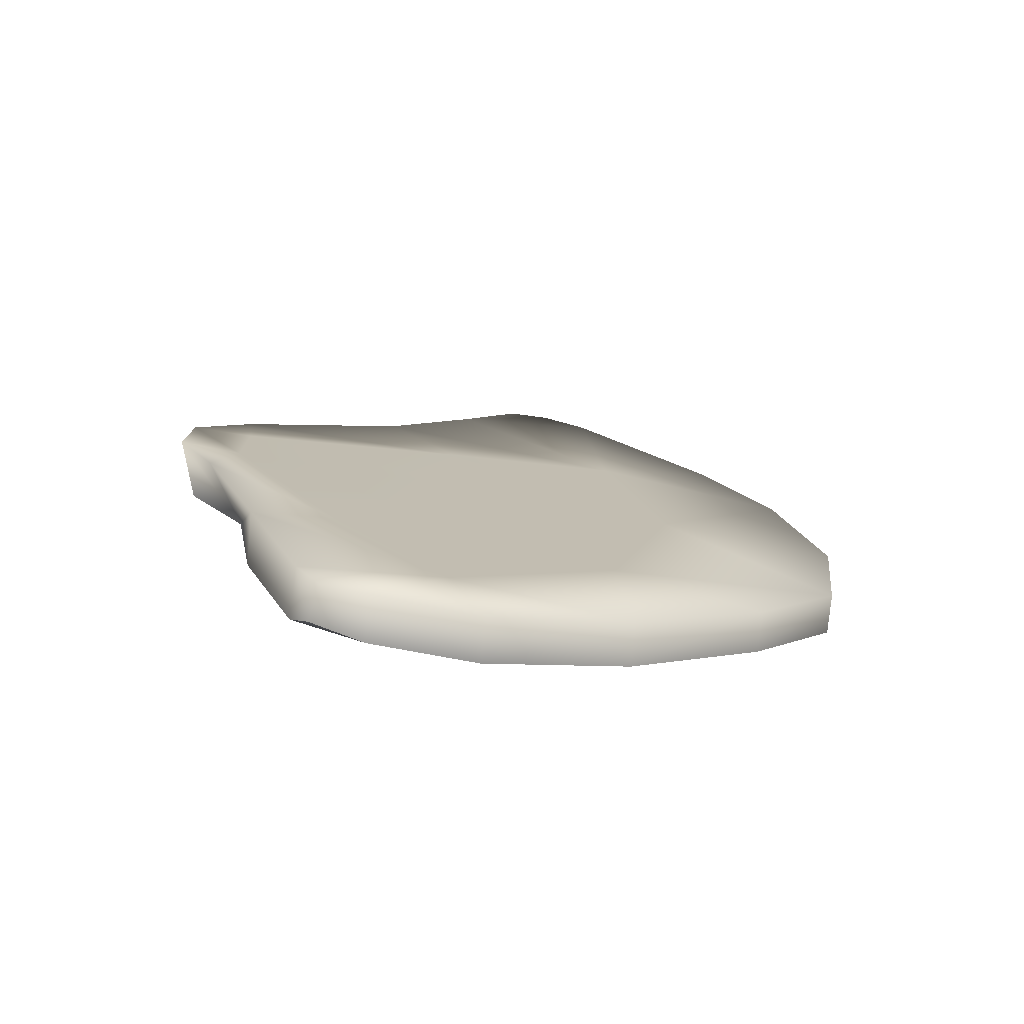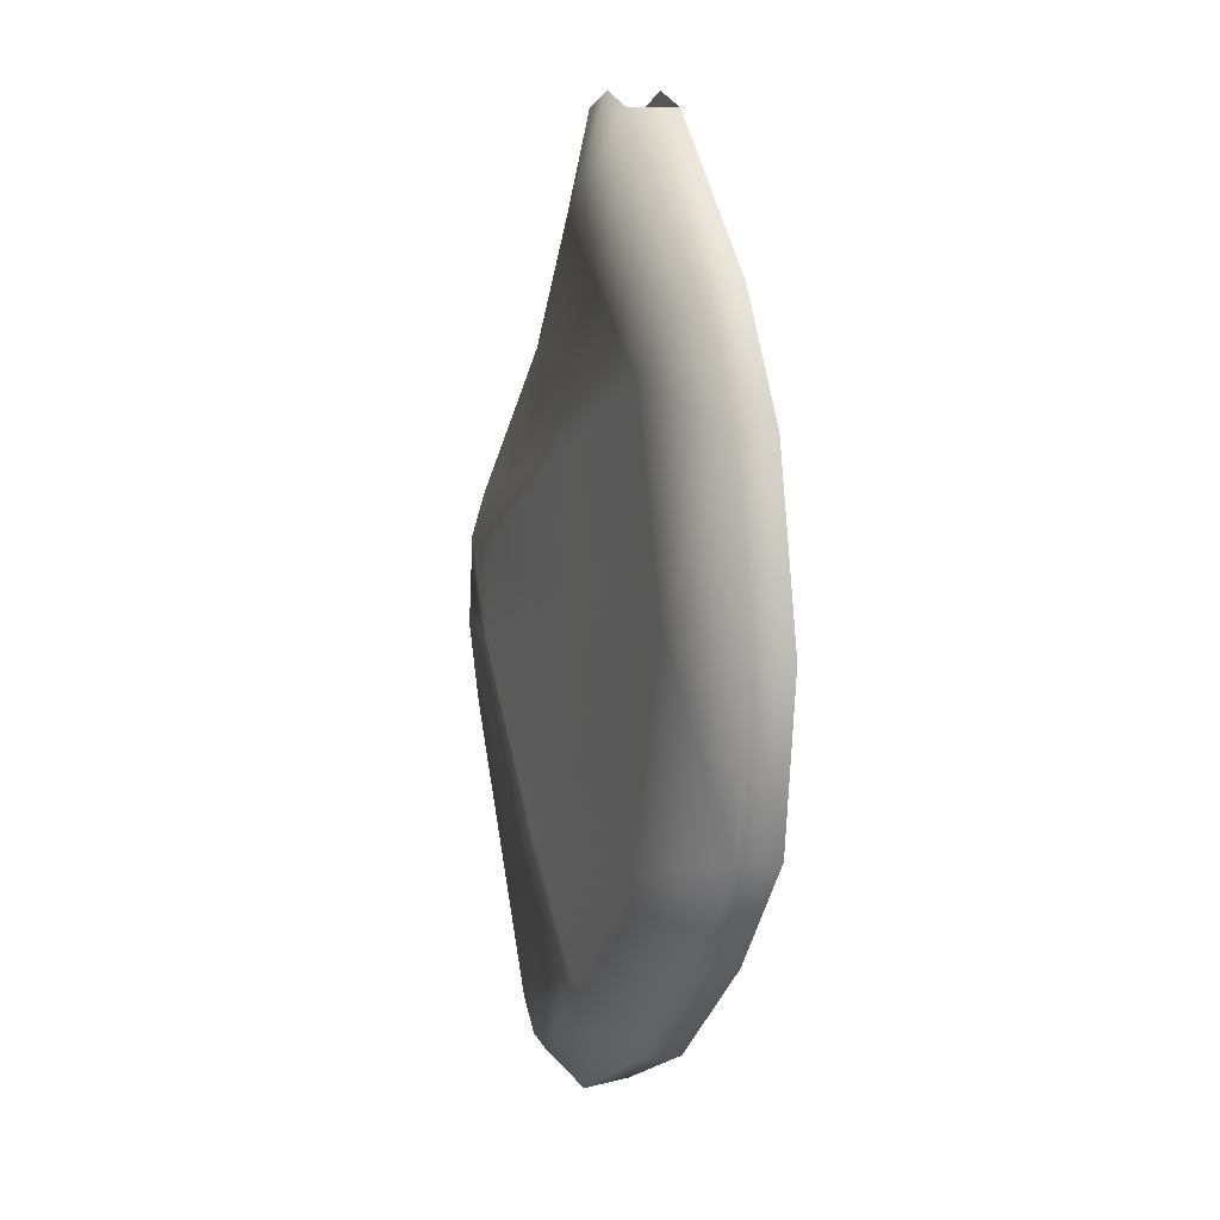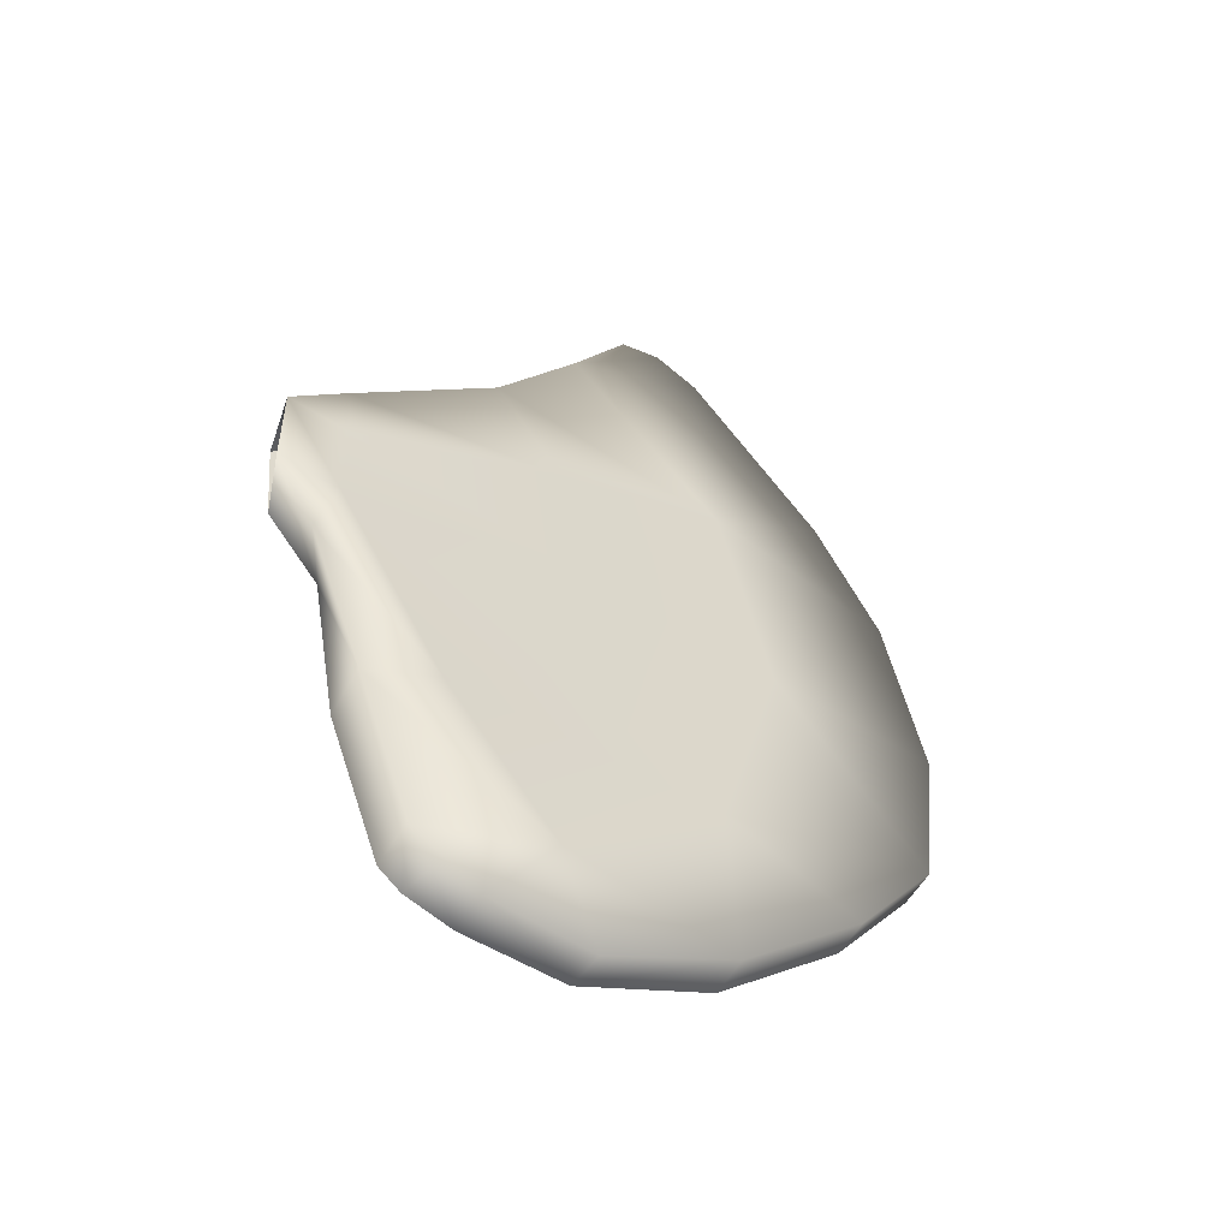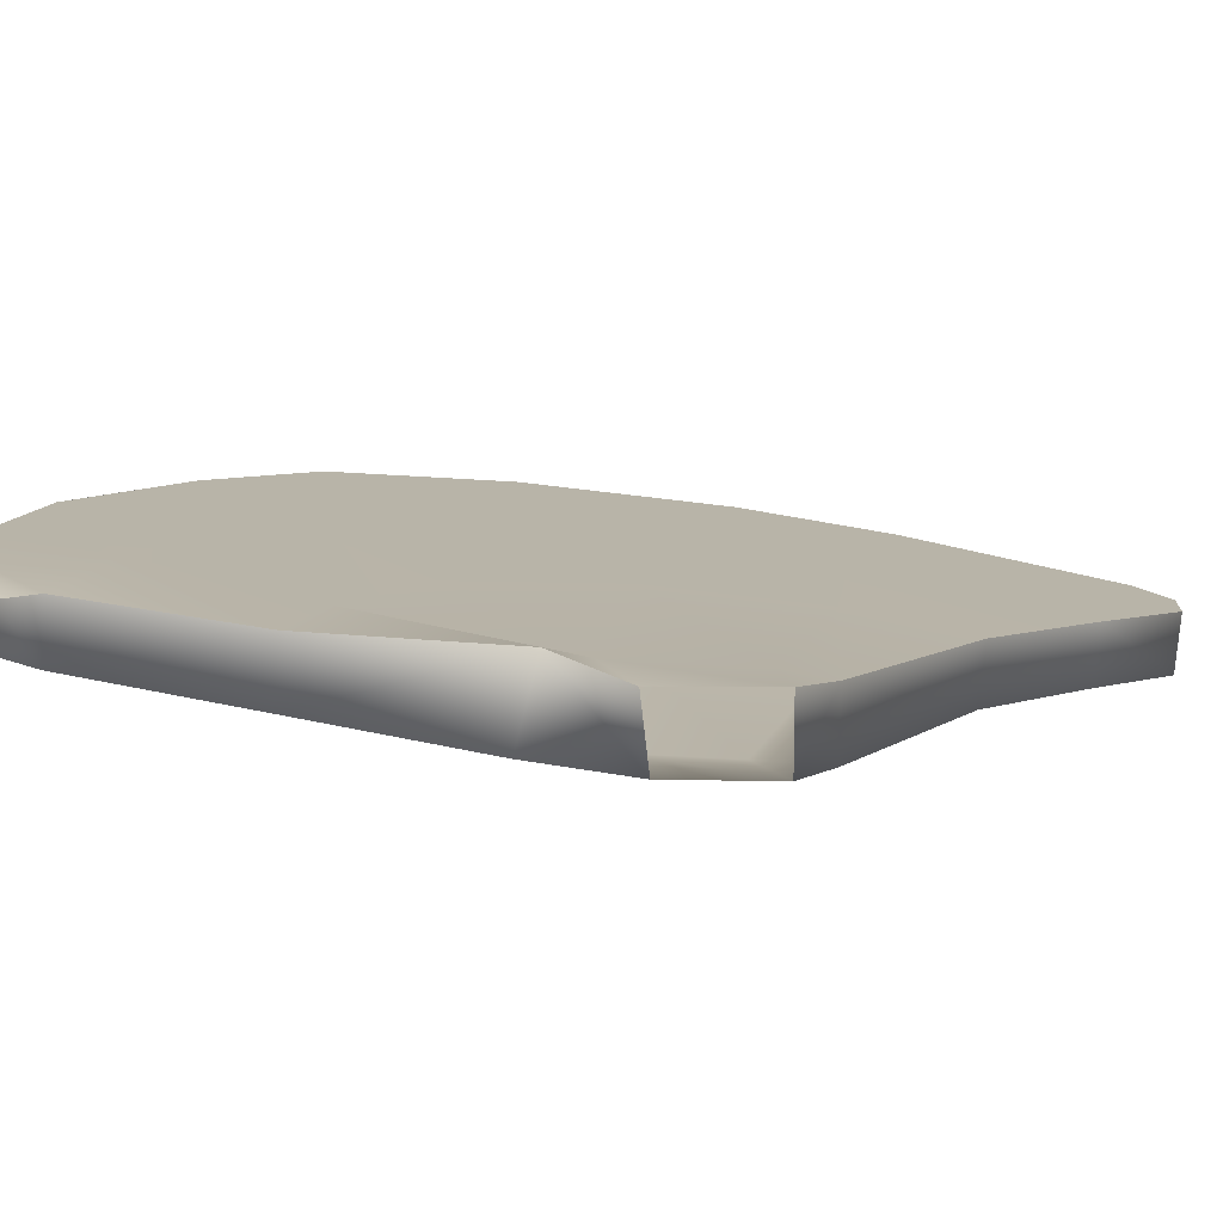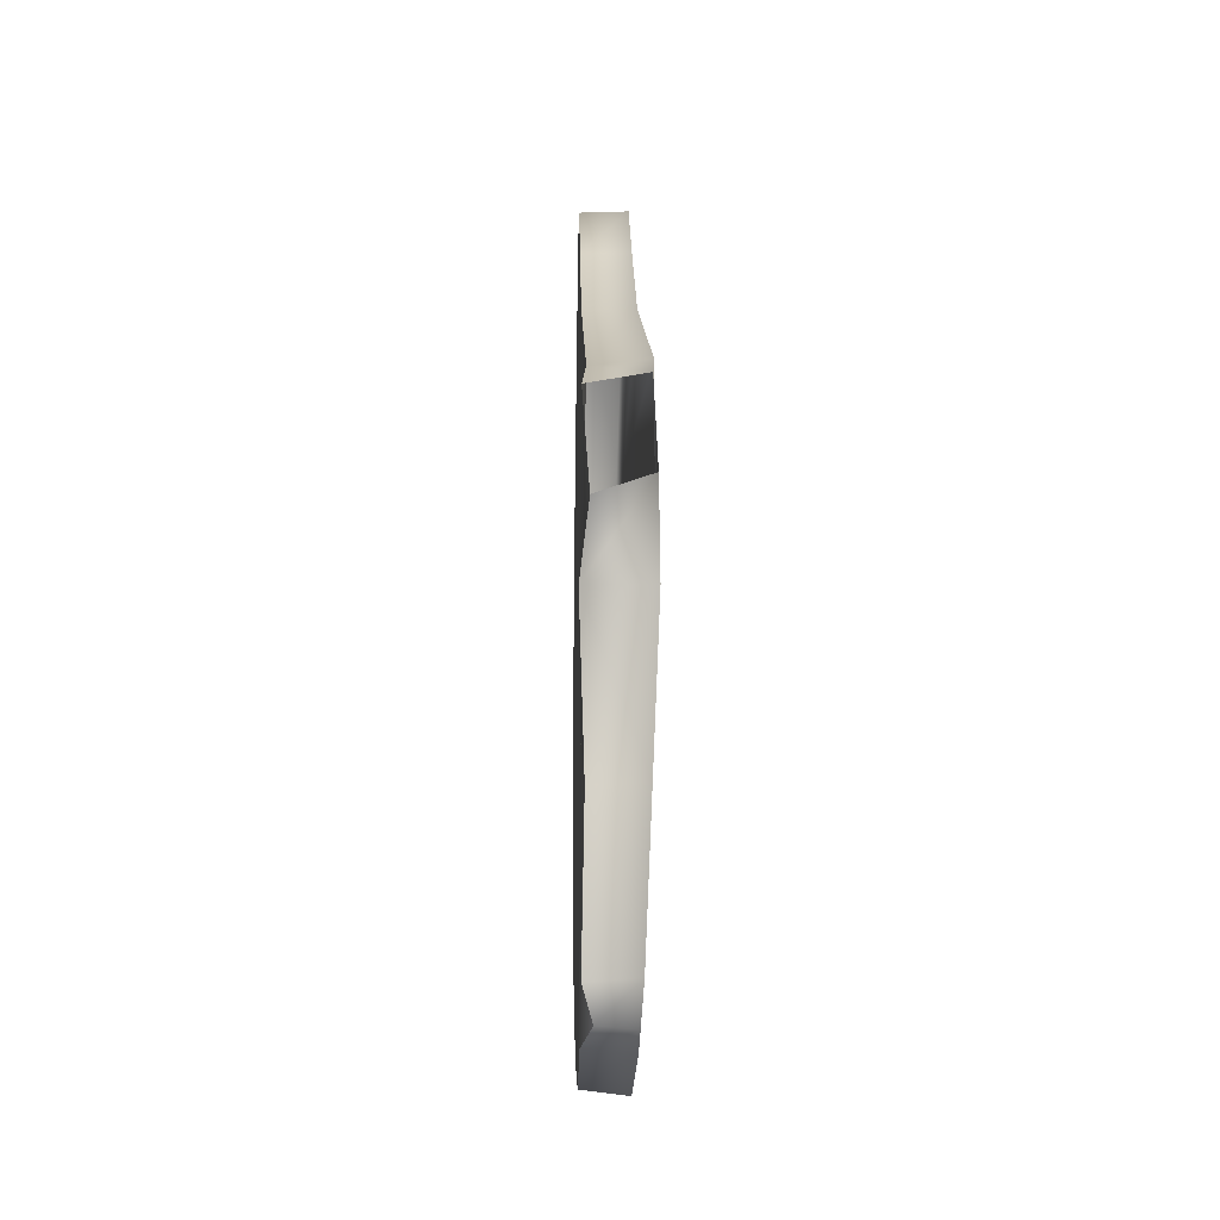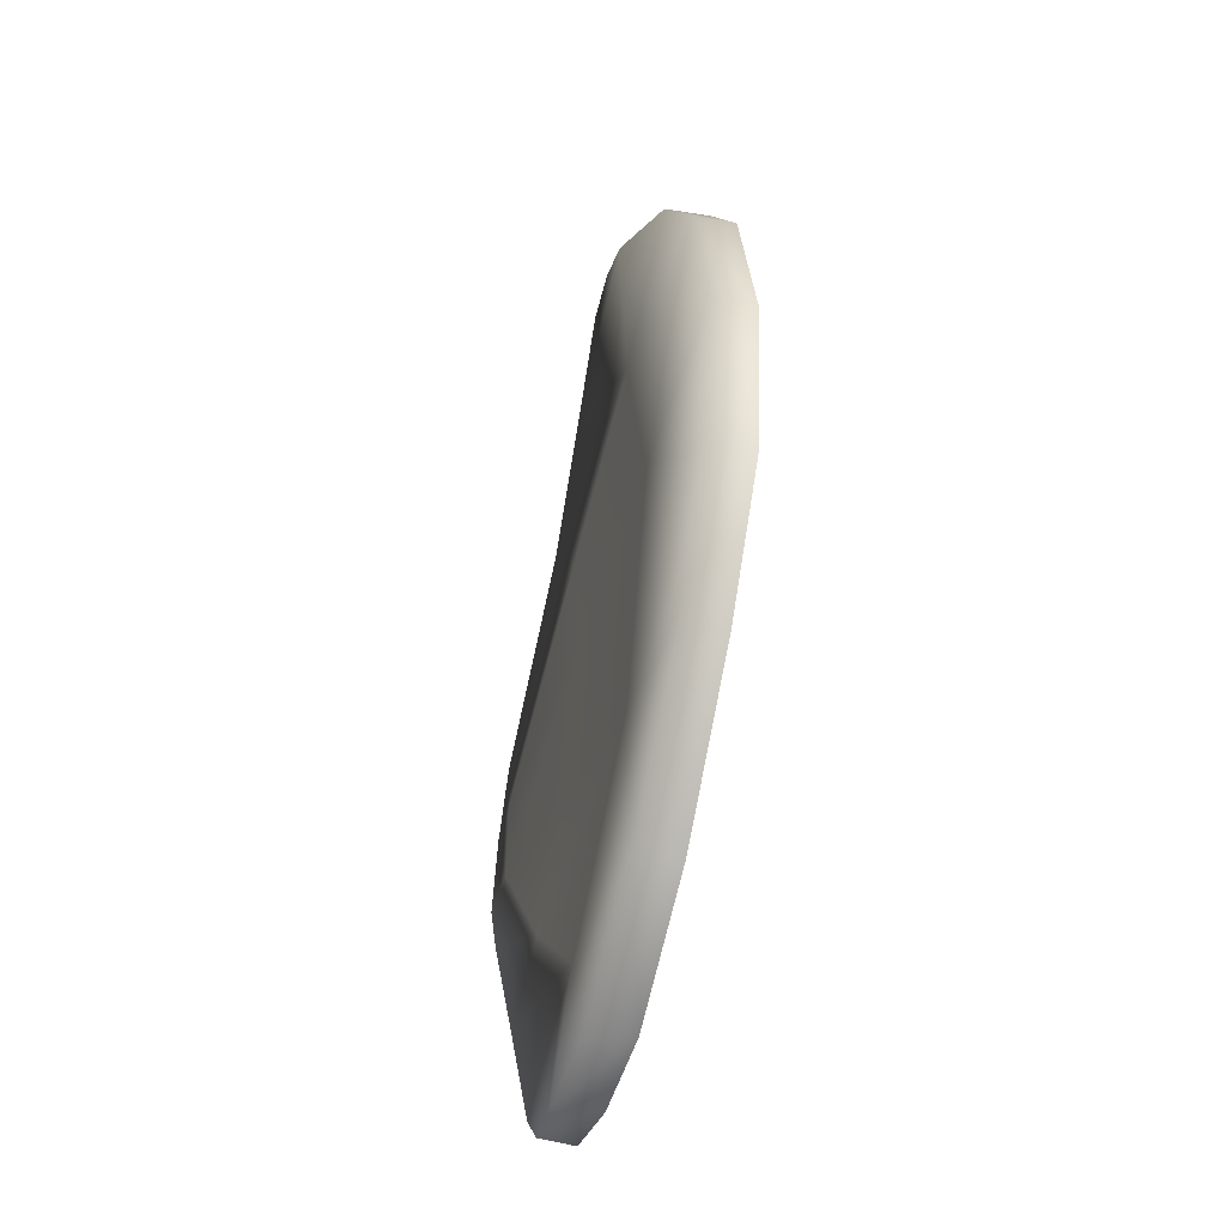
<metadata>
{"format":"obj","ext":"obj","renderer":"f3d","projection":"perspective","resolution":1024,"background":"white","views":[{"elev":-75.9,"azim":-164.5,"up":"+Y"},{"elev":9.3,"azim":-83.8,"up":"+Y"},{"elev":-53.1,"azim":172.4,"up":"+Y"},{"elev":-13.5,"azim":73.3,"up":"+Z"},{"elev":-28.0,"azim":114.4,"up":"+Y"},{"elev":-47.2,"azim":-79.0,"up":"+Y"}]}
</metadata>
<code>
g default
v -3.598 99.36 47.14
v -3.714 99.48 47.19
v -3.671 99.47 47.31
v -3.571 99.36 47.27
v -3.6 99.15 47.13
v -3.591 99.13 47.26
v -3.7 99.02 47.34
v -3.685 98.98 47.17
v -4.194 100.1 47.44
v -4.54 99.8 47.62
v -4.152 100.1 47.55
v -4.947 99.73 47.83
v -4.655 99.33 47.68
v -4.988 98.95 47.85
v -4.519 98.8 47.61
v -5.03 99.33 47.87
v -4.998 99.33 47.96
v -4.913 99.73 47.92
v -4.956 98.95 47.94
v -4.191 98.48 47.45
v -4.543 98.42 47.63
v -4.78 98.69 47.85
v -4.812 98.69 47.76
v -4.509 98.42 47.72
v -3.915 98.34 47.3
v -4.053 98.26 47.38
v -4.226 98.26 47.58
v -4.265 98.25 47.49
v -4.016 98.27 47.48
v -3.963 98.27 47.33
v -3.917 98.27 47.4
v -3.871 98.34 47.41
v -4.8 100 47.75
v -4.764 100 47.85
v -4.018 99.83 47.36
v -3.975 99.83 47.46
v -4.17 99.63 47.43
v -3.76 98.65 47.35
v -3.802 98.66 47.24
v -3.955 98.76 47.32
v -3.728 99.34 47.19
v -3.726 99.14 47.19
v -4.211 99.31 47.45
v -4.162 98.97 47.43
v -4.403 100.4 47.55
v -4.499 100.3 47.6
v -4.314 100.3 47.51
v -4.273 100.3 47.61
v -4.459 100.3 47.7
v -4.153 98.48 47.54
v -3.871 98.34 47.41
v -3.76 98.65 47.35
v -3.915 98.76 47.43
v -4.484 98.8 47.71
v -4.122 98.97 47.53
v -4.619 99.33 47.77
v -4.198 99.32 47.57
v -4.13 99.64 47.54
v -4.502 99.8 47.72
v -3.975 99.83 47.46
v -4.152 100.1 47.55
v -3.671 99.47 47.31
v -3.712 99.38 47.33
v -3.571 99.36 47.27
v -3.714 99.1 47.33
v -3.7 99.02 47.34
v -3.591 99.13 47.26
v -4.764 100 47.85
v -4.913 99.73 47.92
v -4.459 100.3 47.7
v -3.917 98.27 47.4
v -4.016 98.27 47.48
v -4.226 98.26 47.58
v -4.509 98.42 47.72
v -4.78 98.69 47.85
v -4.956 98.95 47.94
v -4.998 99.33 47.96
v -4.273 100.3 47.61
v -4.362 100.4 47.65
g polySurface32
f 1 2 3
f 3 4 1
f 5 6 7
f 7 8 5
f 46 9 10
f 11 9 47
f 47 48 11
f 12 10 13
f 14 13 15
f 12 16 17
f 17 18 12
f 16 12 13
f 16 14 19
f 19 17 16
f 13 14 16
f 15 20 21
f 22 19 14
f 14 23 22
f 23 14 15
f 24 22 23
f 23 21 24
f 15 21 23
f 20 25 26
f 27 24 21
f 21 28 27
f 28 21 20
f 26 29 27
f 27 28 26
f 20 26 28
f 29 26 30
f 30 31 29
f 25 32 31
f 31 30 25
f 30 26 25
f 49 46 33
f 33 34 49
f 33 46 10
f 33 12 18
f 18 34 33
f 10 12 33
f 3 2 35
f 35 36 3
f 2 37 35
f 7 38 39
f 39 8 7
f 39 40 8
f 2 1 41
f 42 5 8
f 36 35 9
f 9 11 36
f 10 9 35
f 35 37 10
f 13 10 37
f 37 43 13
f 13 43 44
f 44 15 13
f 38 32 25
f 25 39 38
f 20 40 39
f 39 25 20
f 9 46 45
f 45 47 9
f 8 40 42
f 42 40 44
f 43 41 42
f 42 44 43
f 15 44 40
f 40 20 15
f 41 37 2
f 41 43 37
f 1 42 41
f 1 5 42
f 56 54 55
f 55 57 56
f 56 57 58
f 58 59 56
f 50 51 52
f 52 53 50
f 54 50 53
f 53 55 54
f 59 58 60
f 60 61 59
f 62 63 64
f 65 66 67
f 65 67 64
f 64 63 65
f 58 63 62
f 62 60 58
f 53 52 66
f 66 65 53
f 63 58 57
f 59 68 69
f 68 59 70
f 71 51 72
f 50 73 72
f 73 50 74
f 50 72 51
f 54 75 74
f 75 54 76
f 54 74 50
f 56 77 76
f 77 56 69
f 76 54 56
f 69 56 59
f 70 59 61
f 53 65 55
f 57 55 65
f 65 63 57
f 61 78 79
f 79 70 61

</code>
